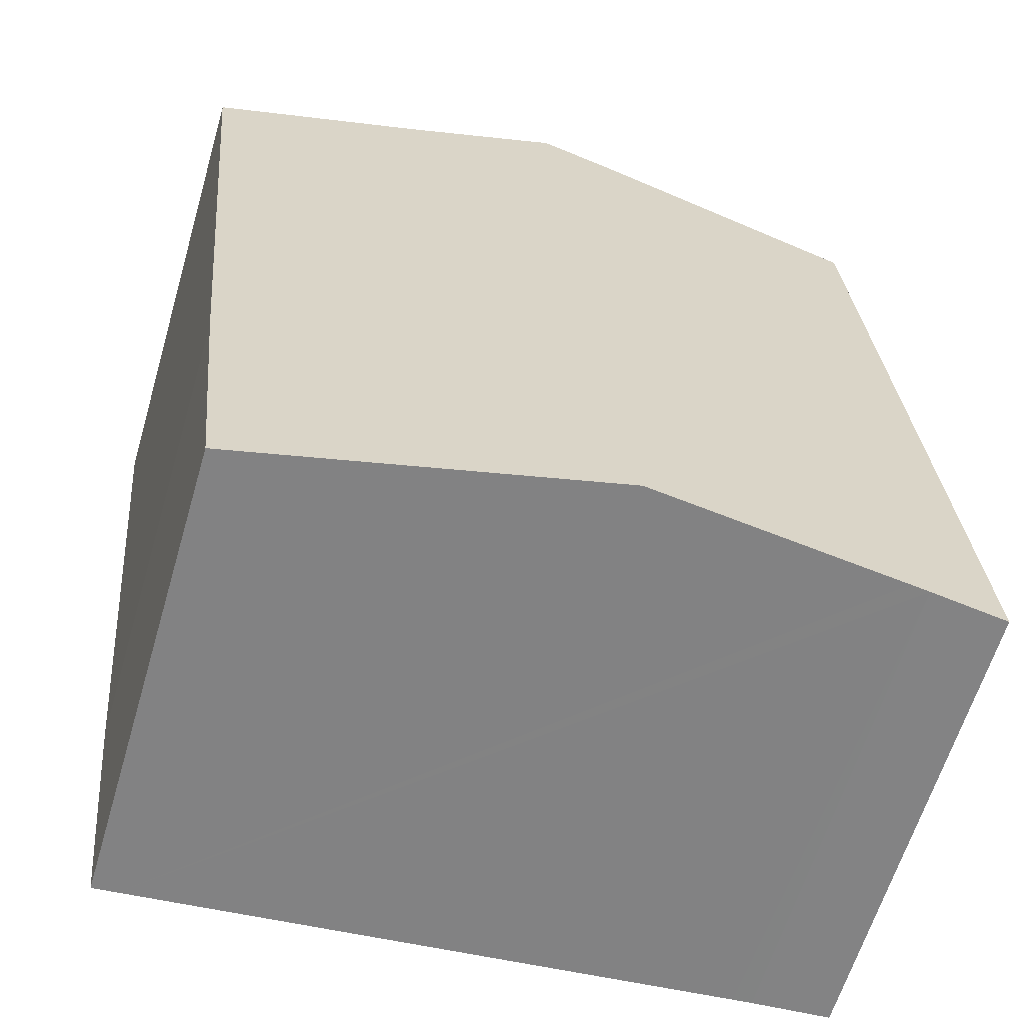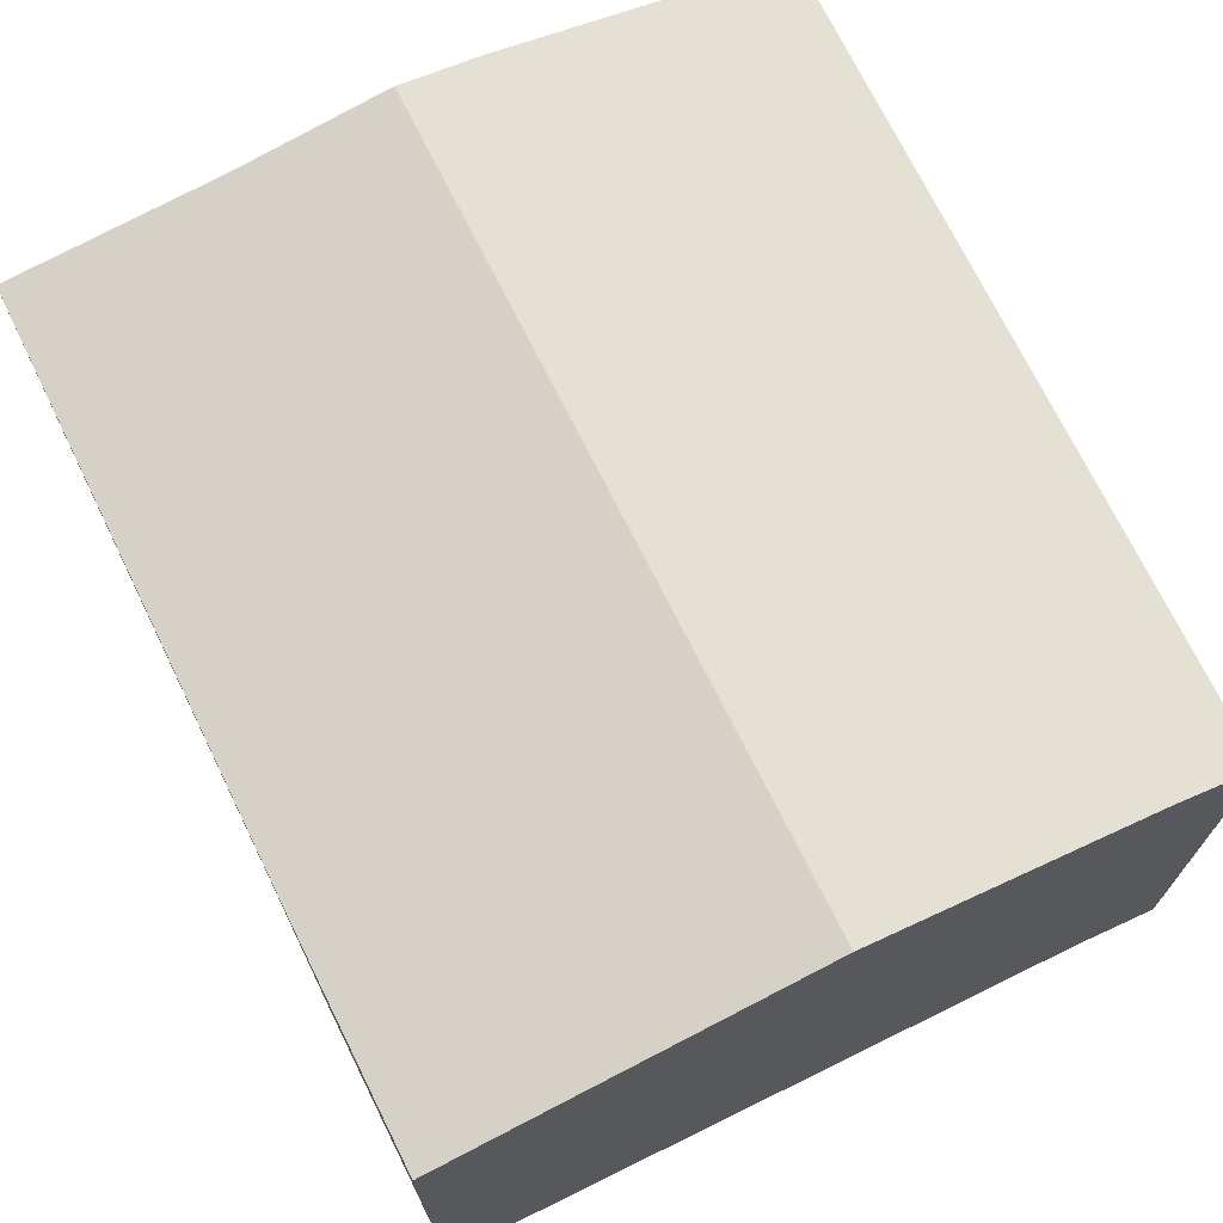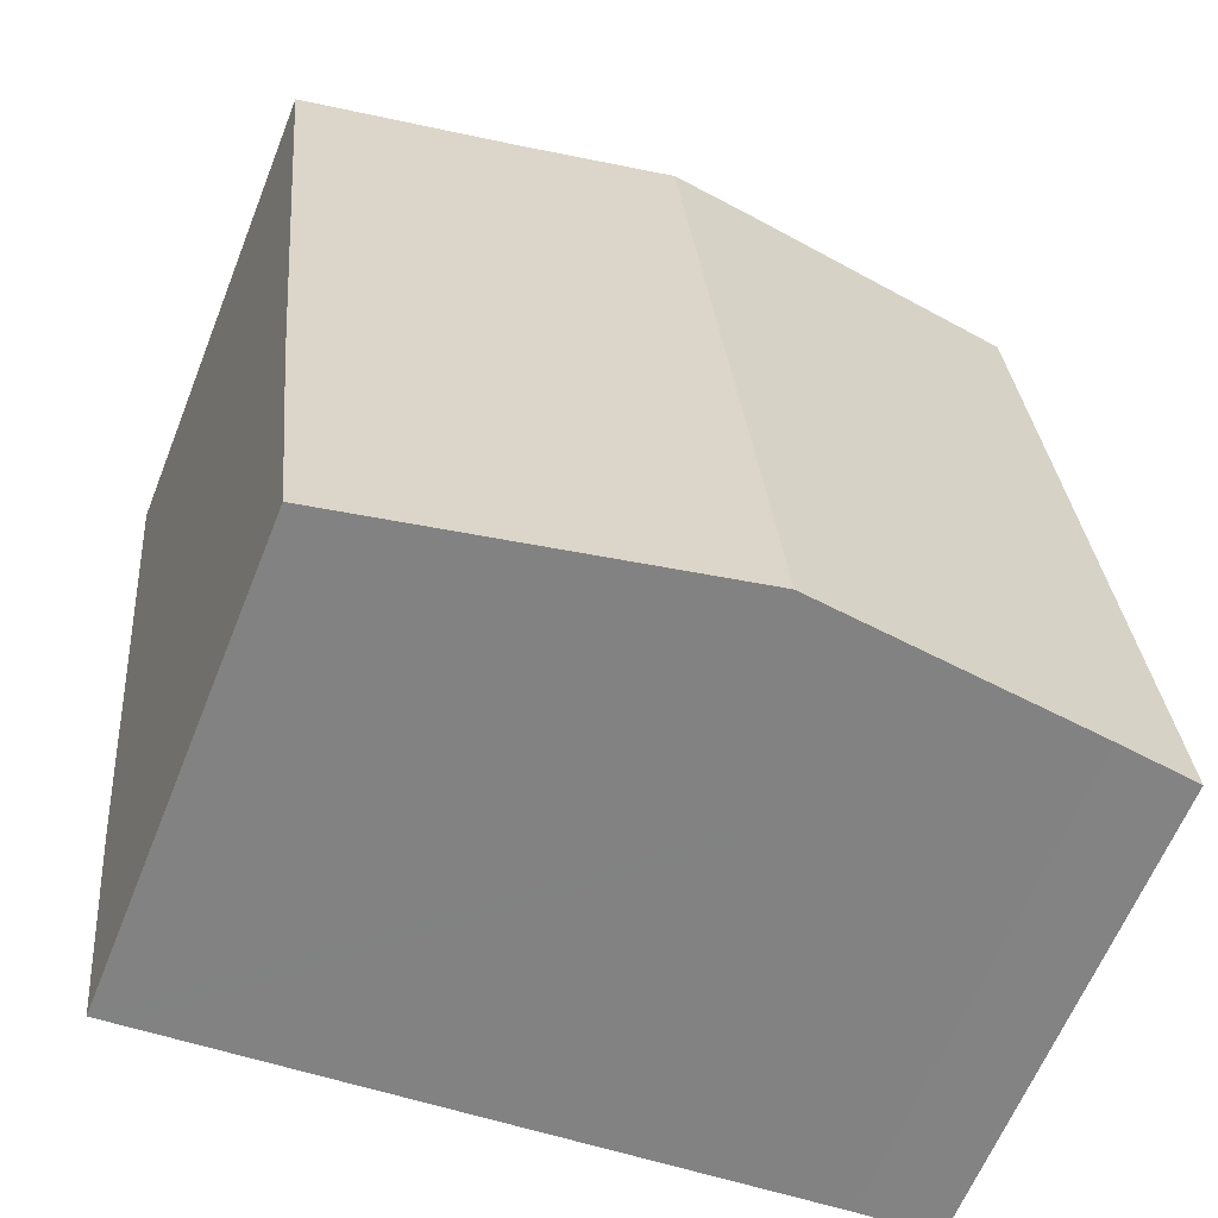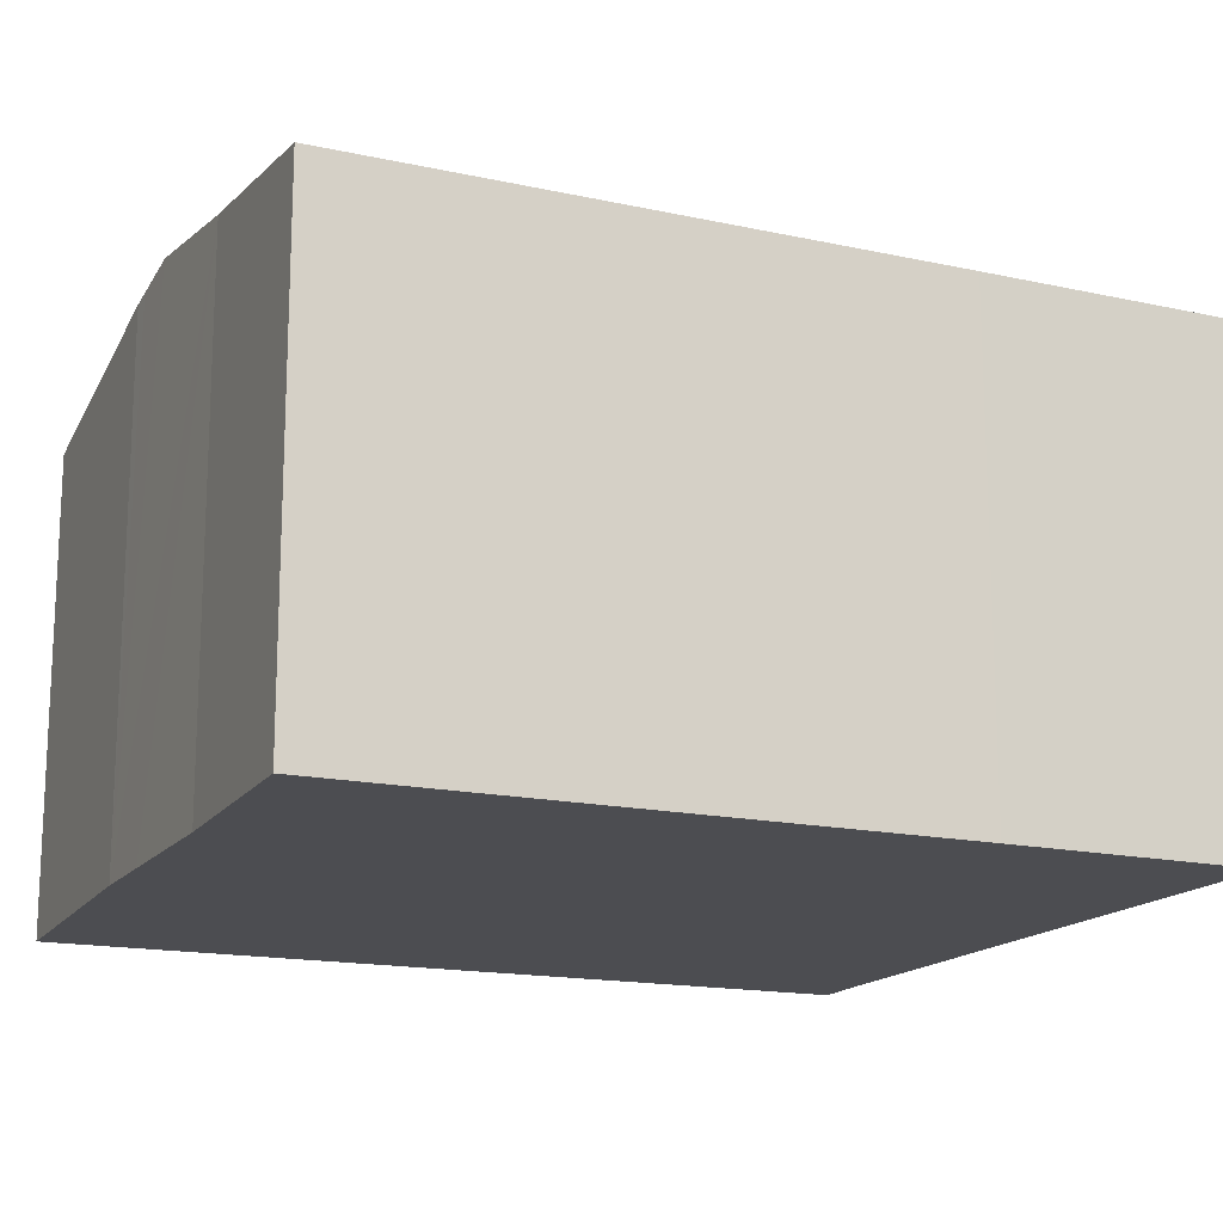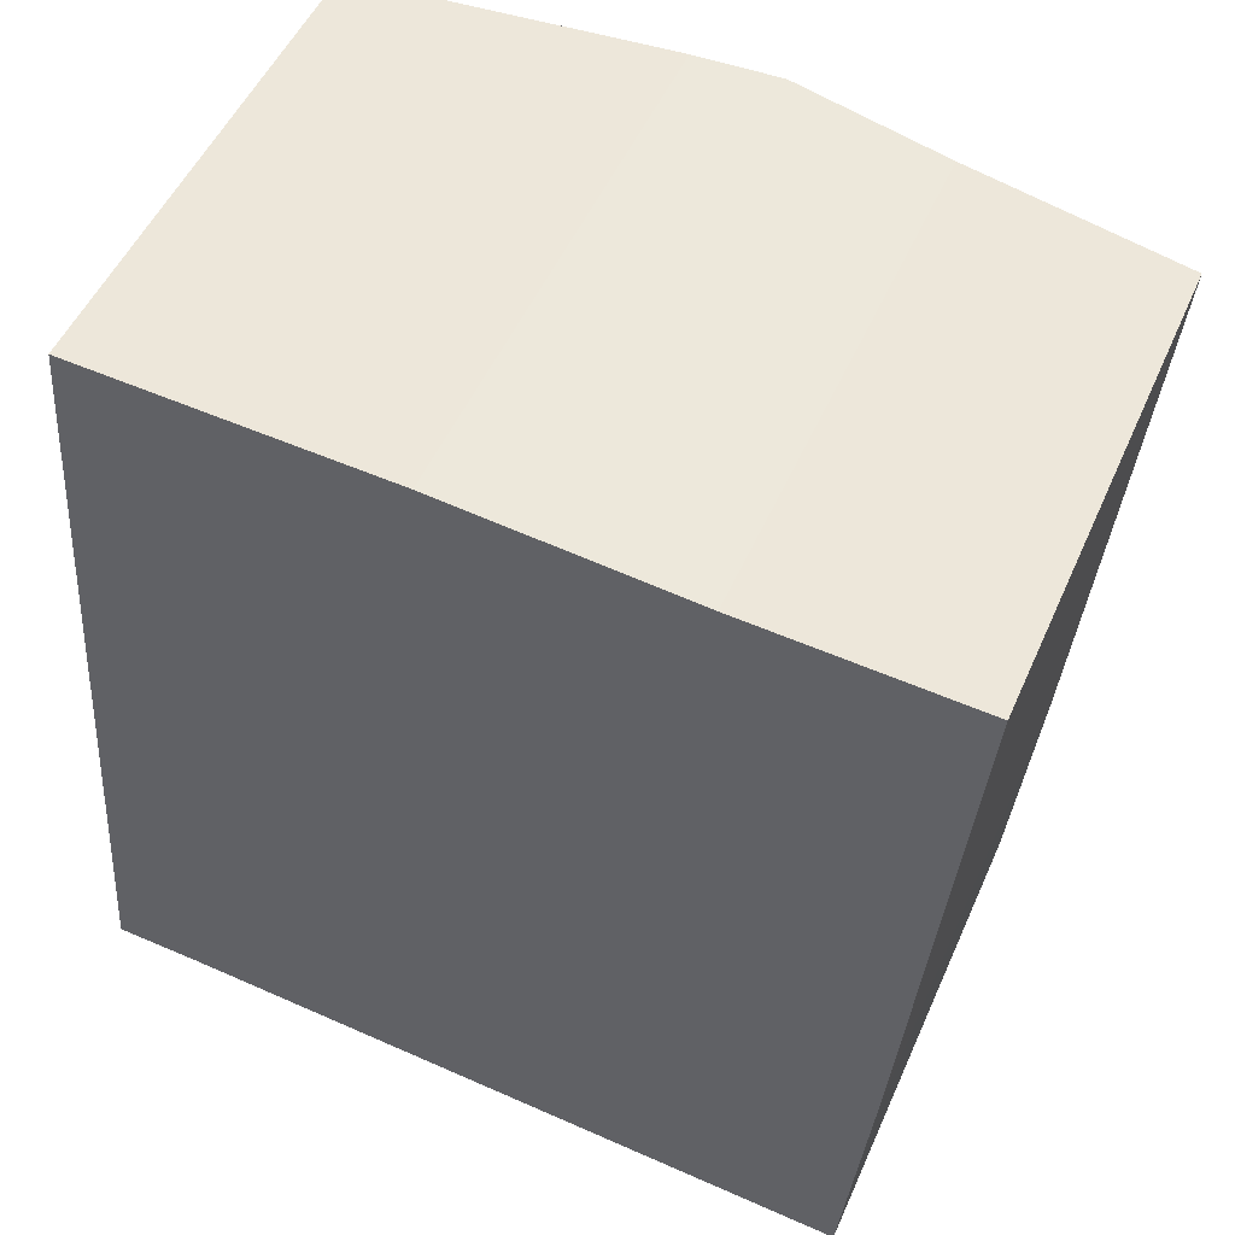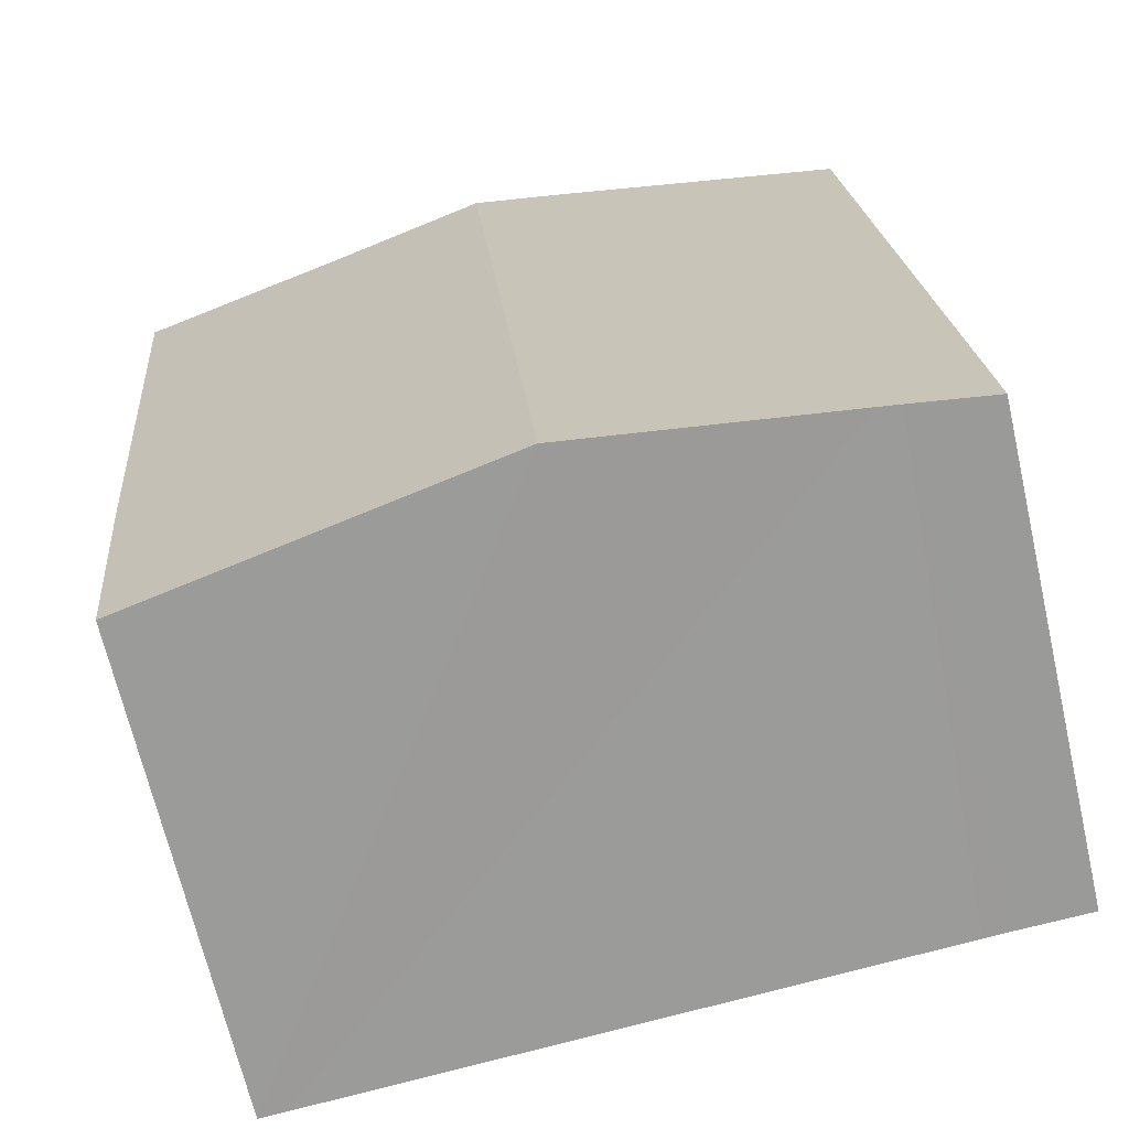
<metadata>
{"format":"obj","ext":"obj","renderer":"f3d","projection":"perspective","resolution":1024,"background":"white","views":[{"elev":-62.0,"azim":163.6,"up":"+Z"},{"elev":70.5,"azim":159.0,"up":"+Y"},{"elev":-62.2,"azim":158.3,"up":"+Z"},{"elev":-16.2,"azim":70.8,"up":"+Y"},{"elev":51.1,"azim":23.4,"up":"+Z"},{"elev":-68.0,"azim":-167.0,"up":"+Z"}]}
</metadata>
<code>
v  7.945 5.346 -0.695
v  8.492 5.303 2.039
v  8.221 5.306 -0.72
v  4.093 5.907 -0.348
v  4.938 5.907 8.86
v  6.671 5.654 8.693
v  9.071 5.306 8.541
v  0.717 5.294 9.135
v  0.913 5.444 -0.061
v  0 5.311 3.252e-16
v  1.138 5.477 -0.081
v  4.267 5.809 8.924
v  4.031 5.775 8.947
v  8.221 4.409e-17 -0.72
v  7.945 4.256e-17 -0.695
v  4.093 2.131e-17 -0.348
v  1.138 4.96e-18 -0.081
v  0.913 3.735e-18 -0.061
v  0 0 0
v  0.717 -5.594e-16 9.135
v  4.031 -5.478e-16 8.947
v  4.938 -5.425e-16 8.86
v  6.671 -5.323e-16 8.693
v  4.267 -5.464e-16 8.924
v  9.071 -5.23e-16 8.541
v  8.492 -1.249e-16 2.039
g defaultobject
f 1 2 3
f 2 1 4
f 2 4 5
f 2 5 6
f 2 6 7
f 8 9 10
f 9 8 11
f 11 8 4
f 4 8 5
f 5 8 12
f 12 8 13
f 14 1 3
f 1 14 4
f 4 14 11
f 11 14 15
f 11 15 9
f 9 15 16
f 9 16 17
f 9 17 18
f 18 10 9
f 10 18 19
f 19 8 10
f 8 19 20
f 8 21 13
f 21 8 20
f 21 12 13
f 12 21 5
f 5 21 6
f 6 21 22
f 6 22 23
f 22 21 24
f 23 7 6
f 7 23 25
f 25 2 7
f 2 25 26
f 2 26 3
f 3 26 14
f 19 21 20
f 21 19 18
f 21 18 17
f 21 17 16
f 21 16 24
f 24 16 22
f 22 16 15
f 22 15 23
f 23 15 25
f 25 15 14
f 25 14 26

</code>
